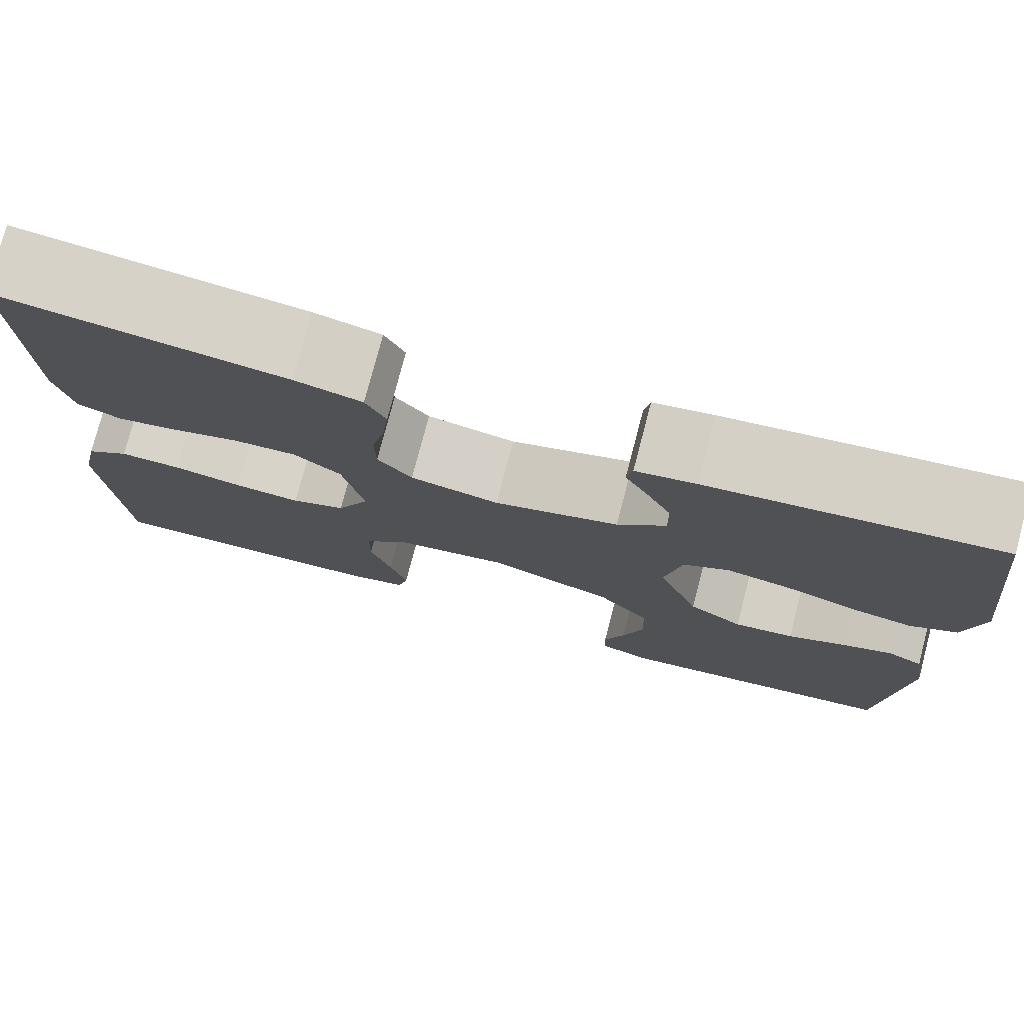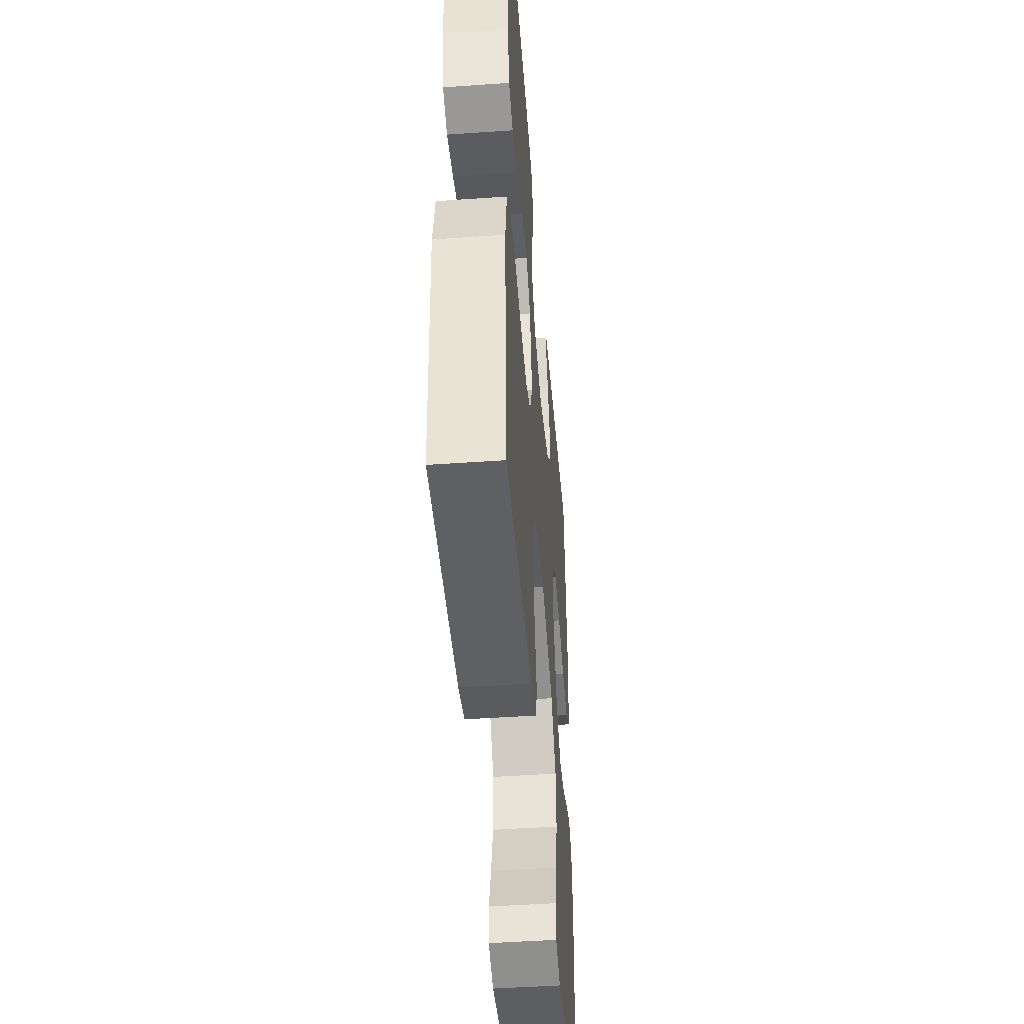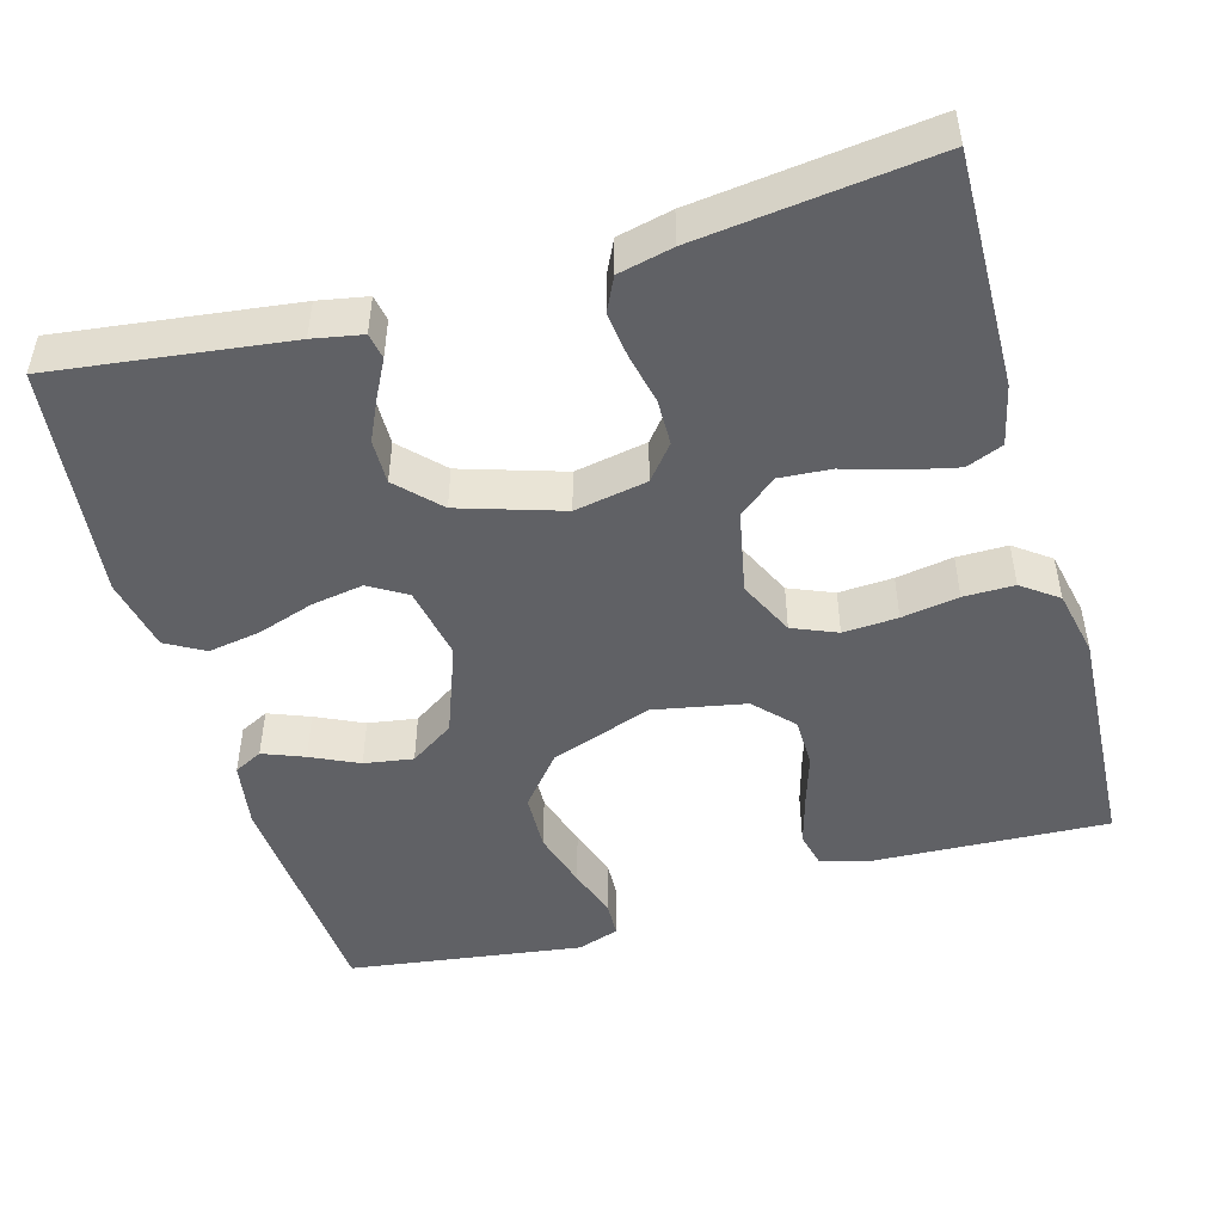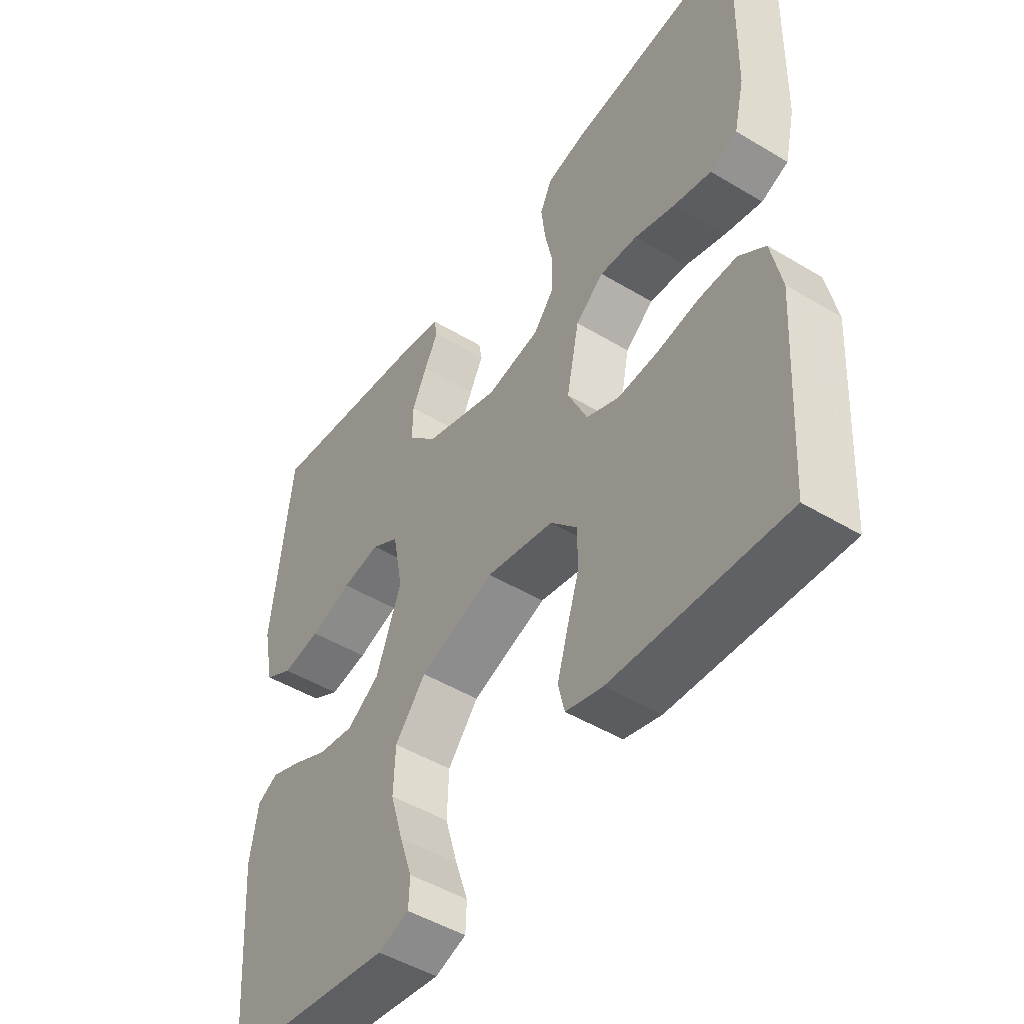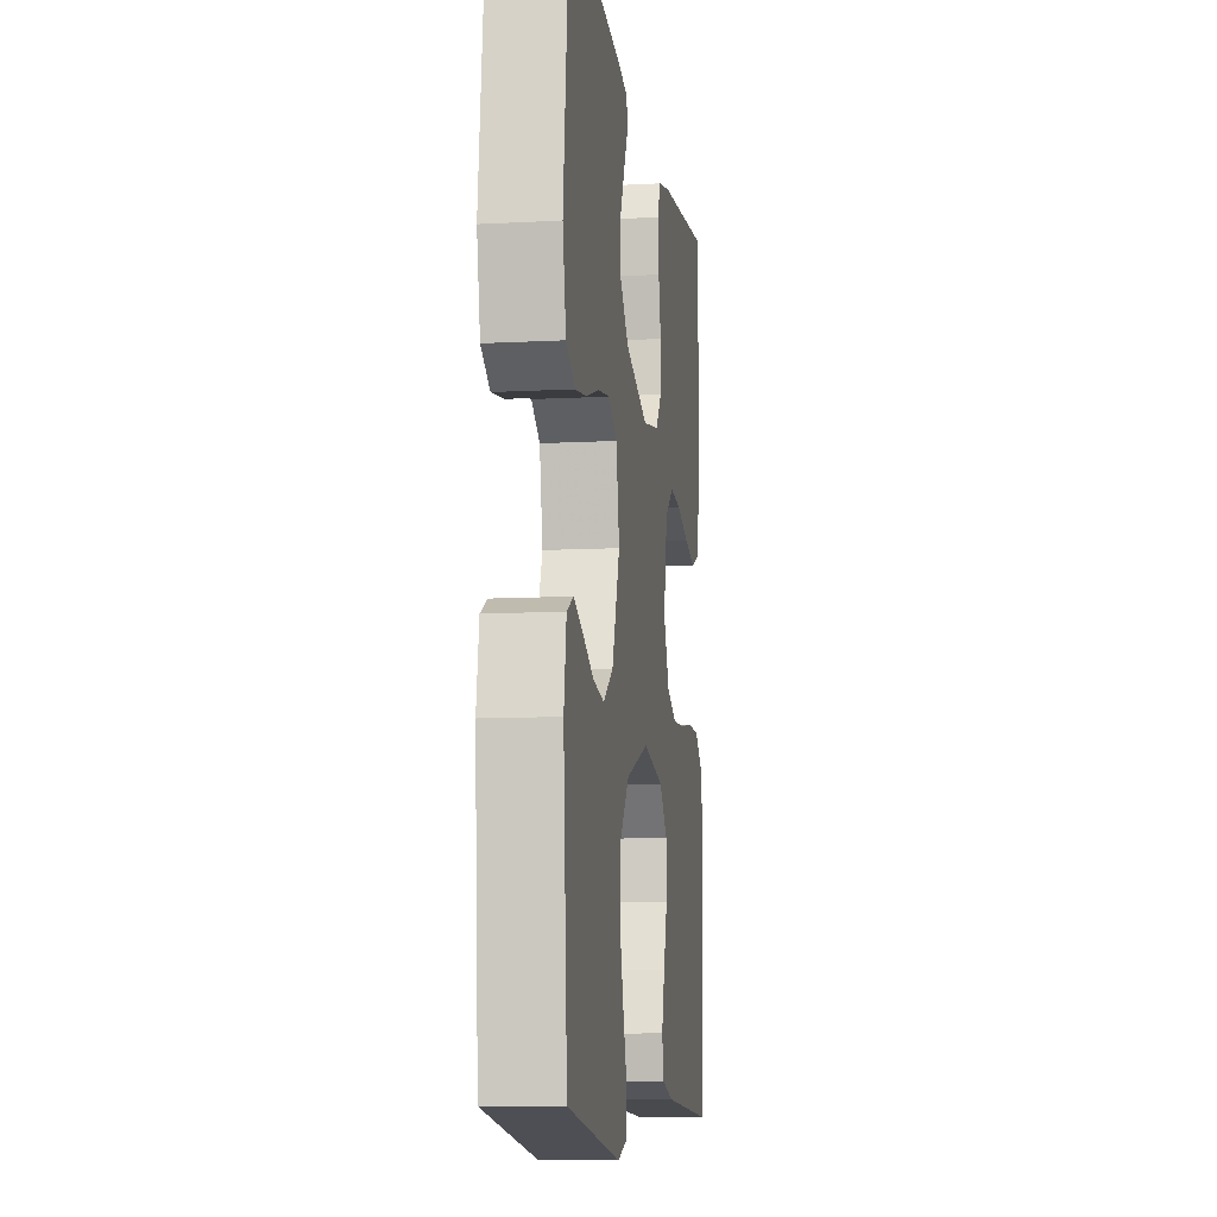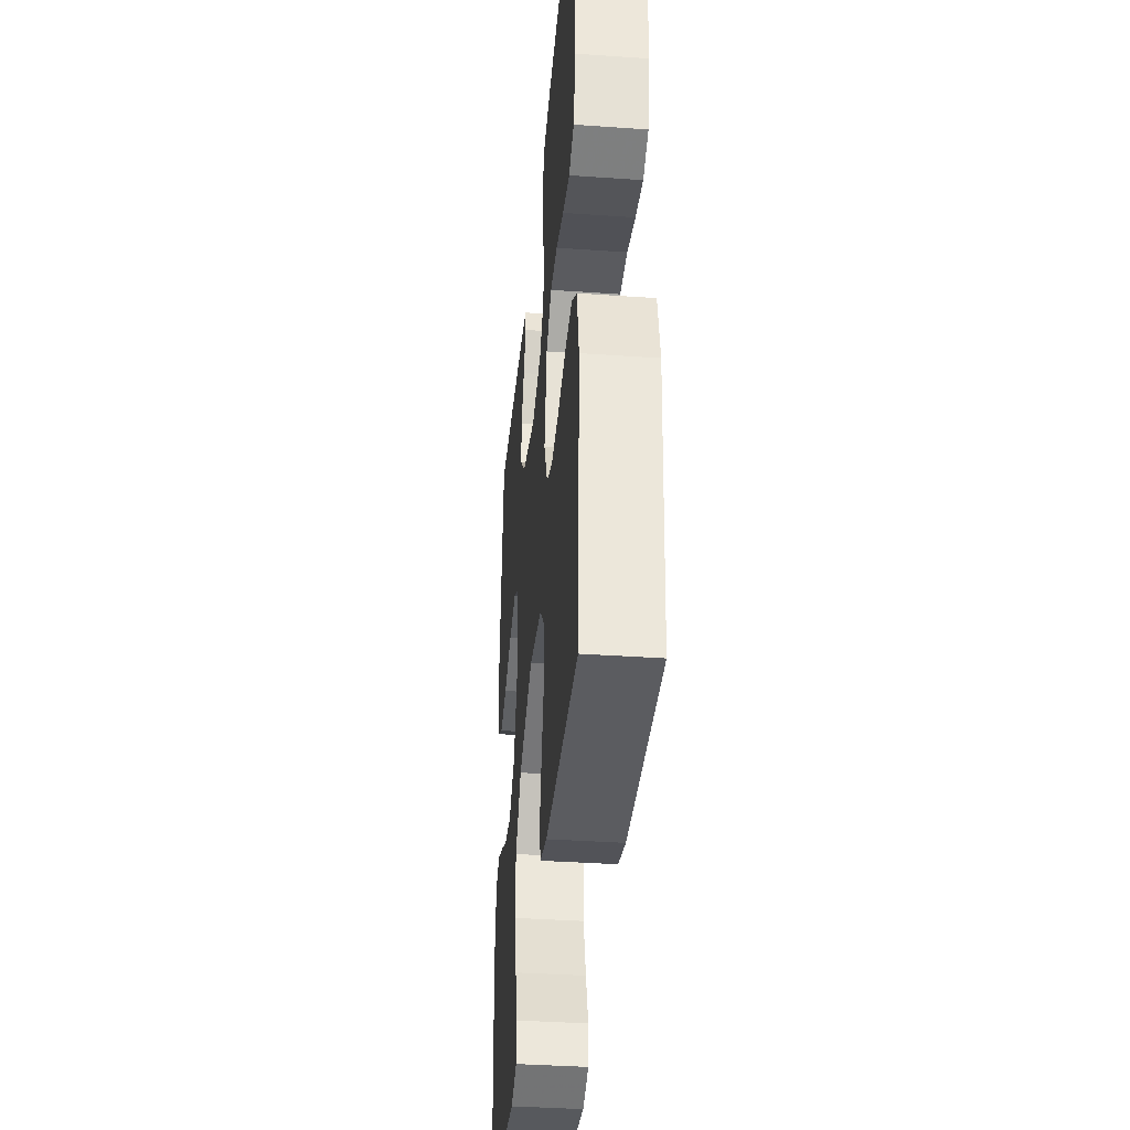
<metadata>
{"format":"obj","ext":"obj","renderer":"f3d","projection":"perspective","resolution":1024,"background":"white","views":[{"elev":77.2,"azim":-165.3,"up":"+Z"},{"elev":-46.9,"azim":94.5,"up":"+Z"},{"elev":-48.4,"azim":16.0,"up":"+Y"},{"elev":-48.1,"azim":56.0,"up":"+Z"},{"elev":-10.2,"azim":-82.2,"up":"+Z"},{"elev":-37.5,"azim":84.9,"up":"+Z"}]}
</metadata>
<code>
v 0.5 0.07 -0.5
v 0.2 0.07 -0.485
v 0.136 0.07 -0.468
v 0.125 0.07 -0.422
v 0.143 0.07 -0.359
v 0.165 0.07 -0.29
v 0.164 0.07 -0.226
v 0.118 0.07 -0.177
v 0 0.07 -0.154
v -0.131 0.07 -0.2
v -0.185 0.07 -0.265
v -0.188 0.07 -0.339
v -0.166 0.07 -0.414
v -0.144 0.07 -0.479
v -0.146 0.07 -0.525
v -0.2 0.07 -0.543
v -0.5 0.07 -0.5
v -0.522 0.07 -0.2
v -0.508 0.07 -0.114
v -0.471 0.07 -0.095
v -0.418 0.07 -0.116
v -0.357 0.07 -0.145
v -0.294 0.07 -0.155
v -0.237 0.07 -0.117
v -0.193 0.07 0
v -0.211 0.07 0.095
v -0.259 0.07 0.124
v -0.326 0.07 0.113
v -0.399 0.07 0.089
v -0.466 0.07 0.078
v -0.515 0.07 0.106
v -0.534 0.07 0.2
v -0.5 0.07 0.5
v -0.2 0.07 0.461
v -0.137 0.07 0.449
v -0.131 0.07 0.416
v -0.155 0.07 0.37
v -0.181 0.07 0.315
v -0.182 0.07 0.258
v -0.131 0.07 0.205
v 0 0.07 0.163
v 0.093 0.07 0.18
v 0.129 0.07 0.224
v 0.13 0.07 0.283
v 0.116 0.07 0.347
v 0.109 0.07 0.406
v 0.13 0.07 0.449
v 0.2 0.07 0.465
v 0.5 0.07 0.5
v 0.493 0.07 0.2
v 0.475 0.07 0.123
v 0.428 0.07 0.104
v 0.363 0.07 0.119
v 0.292 0.07 0.141
v 0.226 0.07 0.146
v 0.177 0.07 0.107
v 0.155 0.07 0
v 0.189 0.07 -0.072
v 0.246 0.07 -0.096
v 0.316 0.07 -0.092
v 0.389 0.07 -0.08
v 0.454 0.07 -0.08
v 0.5 0.07 -0.114
v 0.518 0.07 -0.2
v 0.5 0 -0.5
v 0.2 0 -0.485
v 0.136 0 -0.468
v 0.125 0 -0.422
v 0.143 0 -0.359
v 0.165 0 -0.29
v 0.164 0 -0.226
v 0.118 0 -0.177
v 0 0 -0.154
v -0.131 0 -0.2
v -0.185 0 -0.265
v -0.188 0 -0.339
v -0.166 0 -0.414
v -0.144 0 -0.479
v -0.146 0 -0.525
v -0.2 0 -0.543
v -0.5 0 -0.5
v -0.522 0 -0.2
v -0.508 0 -0.114
v -0.471 0 -0.095
v -0.418 0 -0.116
v -0.357 0 -0.145
v -0.294 0 -0.155
v -0.237 0 -0.117
v -0.193 0 0
v -0.211 0 0.095
v -0.259 0 0.124
v -0.326 0 0.113
v -0.399 0 0.089
v -0.466 0 0.078
v -0.515 0 0.106
v -0.534 0 0.2
v -0.5 0 0.5
v -0.2 0 0.461
v -0.137 0 0.449
v -0.131 0 0.416
v -0.155 0 0.37
v -0.181 0 0.315
v -0.182 0 0.258
v -0.131 0 0.205
v 0 0 0.163
v 0.093 0 0.18
v 0.129 0 0.224
v 0.13 0 0.283
v 0.116 0 0.347
v 0.109 0 0.406
v 0.13 0 0.449
v 0.2 0 0.465
v 0.5 0 0.5
v 0.493 0 0.2
v 0.475 0 0.123
v 0.428 0 0.104
v 0.363 0 0.119
v 0.292 0 0.141
v 0.226 0 0.146
v 0.177 0 0.107
v 0.155 0 0
v 0.189 0 -0.072
v 0.246 0 -0.096
v 0.316 0 -0.092
v 0.389 0 -0.08
v 0.454 0 -0.08
v 0.5 0 -0.114
v 0.518 0 -0.2
f 4 5 6
f 3 4 6
f 2 3 6
f 1 2 6
f 64 1 6
f 63 64 6
f 62 63 6
f 61 62 6
f 60 61 6
f 59 60 6 7
f 58 59 7 8
f 57 58 8 9
f 56 57 9 10
f 52 53 54
f 51 52 54
f 50 51 54
f 49 50 54
f 48 49 54
f 47 48 54
f 46 47 54
f 45 46 54
f 44 45 54
f 43 44 54 55
f 42 43 55 56
f 35 36 37
f 34 35 37
f 33 34 37
f 32 33 37
f 31 32 37
f 30 31 37
f 29 30 37
f 28 29 37
f 28 37 38
f 27 28 38 39
f 20 21 22
f 19 20 22
f 18 19 22
f 17 18 22
f 16 17 22
f 15 16 22
f 14 15 22
f 13 14 22
f 12 13 22 23
f 11 12 23 24
f 41 42 56 10
f 26 27 39 40
f 40 41 10
f 26 40 10
f 25 26 10
f 10 11 24 25
f 70 69 68
f 70 68 67
f 70 67 66
f 70 66 65
f 70 65 128
f 70 128 127
f 70 127 126
f 70 126 125
f 70 125 124
f 71 70 124 123
f 72 71 123 122
f 73 72 122 121
f 74 73 121 120
f 118 117 116
f 118 116 115
f 118 115 114
f 118 114 113
f 118 113 112
f 118 112 111
f 118 111 110
f 118 110 109
f 118 109 108
f 119 118 108 107
f 120 119 107 106
f 101 100 99
f 101 99 98
f 101 98 97
f 101 97 96
f 101 96 95
f 101 95 94
f 101 94 93
f 101 93 92
f 102 101 92
f 103 102 92 91
f 86 85 84
f 86 84 83
f 86 83 82
f 86 82 81
f 86 81 80
f 86 80 79
f 86 79 78
f 86 78 77
f 87 86 77 76
f 88 87 76 75
f 74 120 106 105
f 104 103 91 90
f 74 105 104
f 74 104 90
f 74 90 89
f 89 88 75 74
f 1 65 66 2
f 2 66 67 3
f 3 67 68 4
f 4 68 69 5
f 5 69 70 6
f 6 70 71 7
f 7 71 72 8
f 8 72 73 9
f 9 73 74 10
f 10 74 75 11
f 11 75 76 12
f 12 76 77 13
f 13 77 78 14
f 14 78 79 15
f 15 79 80 16
f 16 80 81 17
f 17 81 82 18
f 18 82 83 19
f 19 83 84 20
f 20 84 85 21
f 21 85 86 22
f 22 86 87 23
f 23 87 88 24
f 24 88 89 25
f 25 89 90 26
f 26 90 91 27
f 27 91 92 28
f 28 92 93 29
f 29 93 94 30
f 30 94 95 31
f 31 95 96 32
f 32 96 97 33
f 33 97 98 34
f 34 98 99 35
f 35 99 100 36
f 36 100 101 37
f 37 101 102 38
f 38 102 103 39
f 39 103 104 40
f 40 104 105 41
f 41 105 106 42
f 42 106 107 43
f 43 107 108 44
f 44 108 109 45
f 45 109 110 46
f 46 110 111 47
f 47 111 112 48
f 48 112 113 49
f 49 113 114 50
f 50 114 115 51
f 51 115 116 52
f 52 116 117 53
f 53 117 118 54
f 54 118 119 55
f 55 119 120 56
f 56 120 121 57
f 57 121 122 58
f 58 122 123 59
f 59 123 124 60
f 60 124 125 61
f 61 125 126 62
f 62 126 127 63
f 63 127 128 64
f 64 128 65 1

</code>
